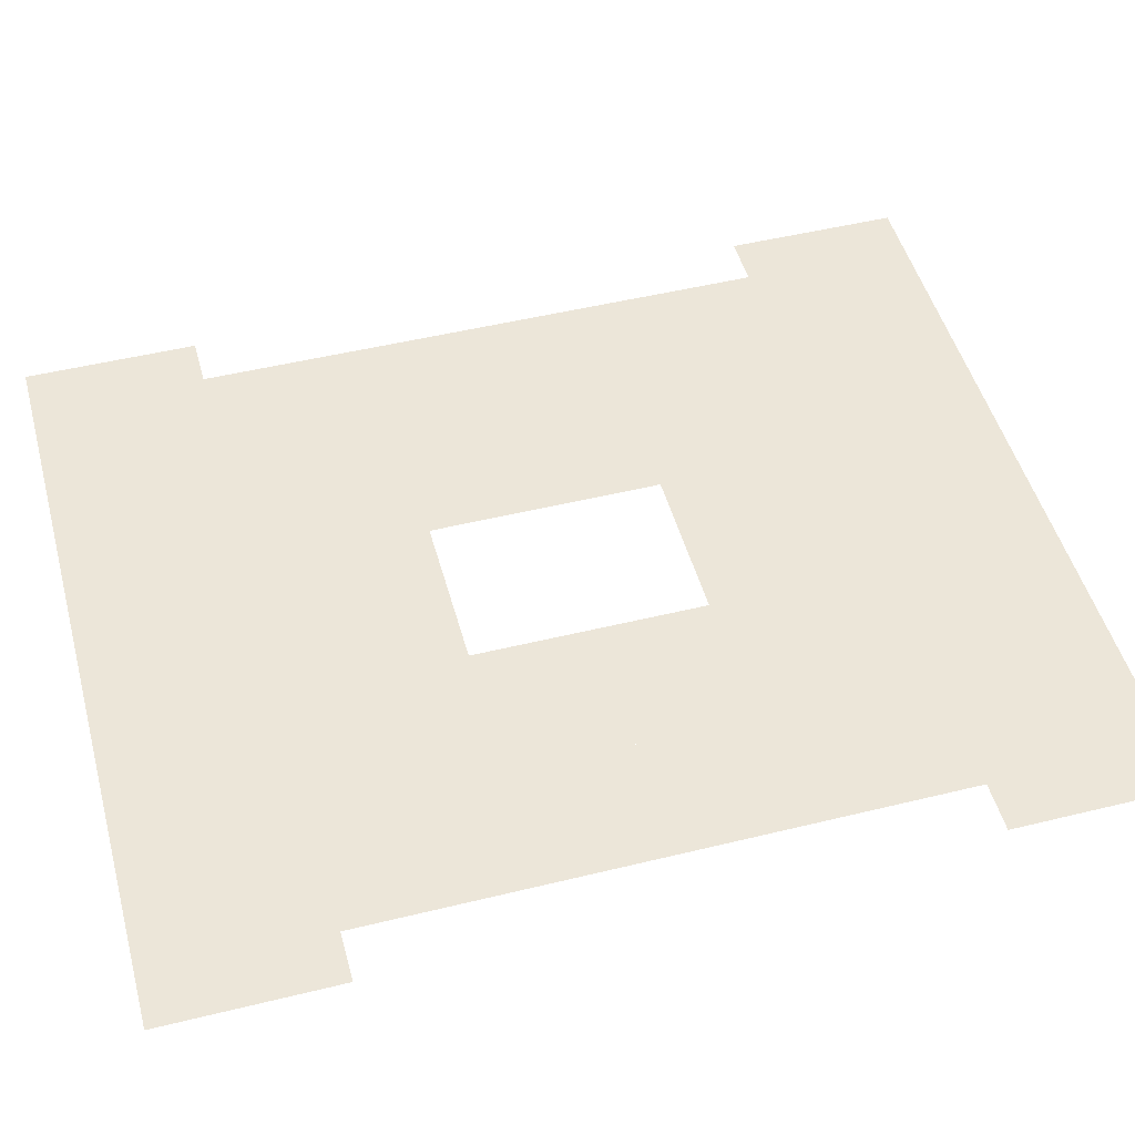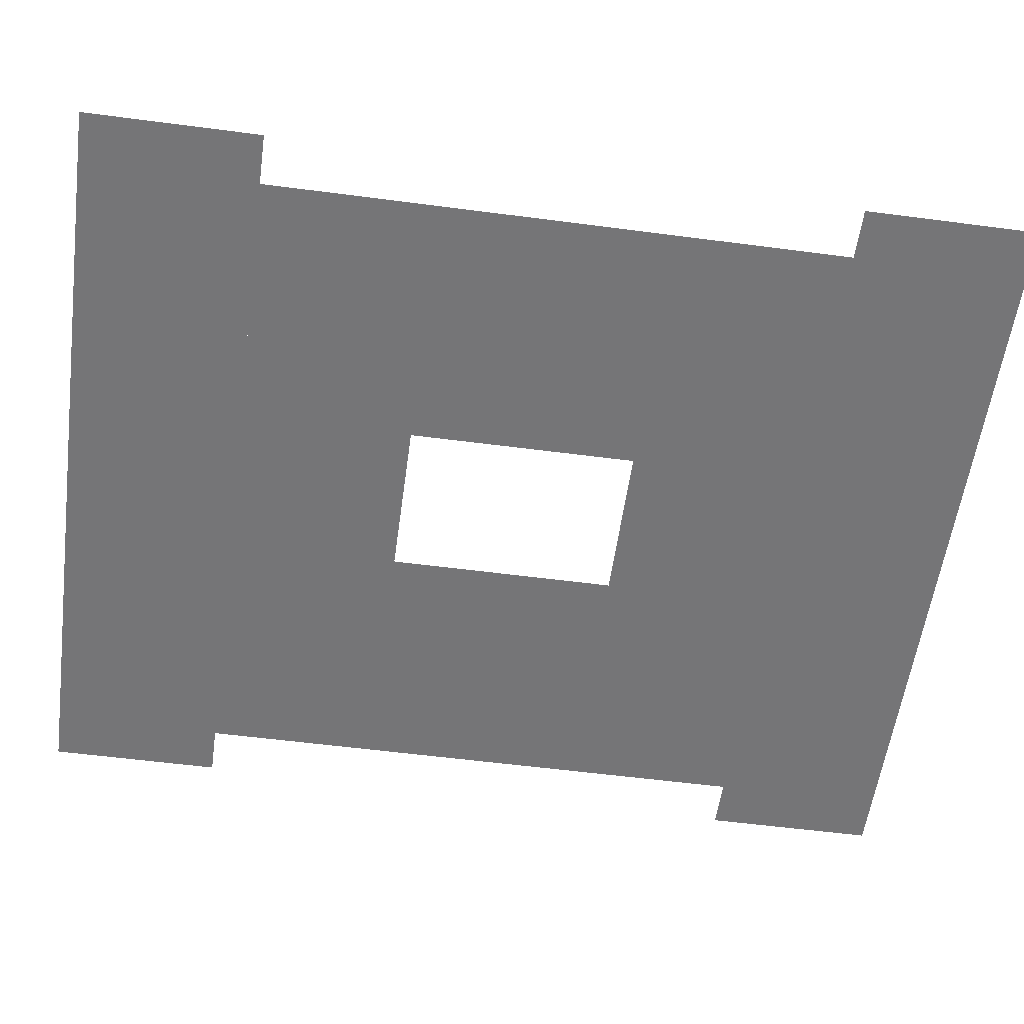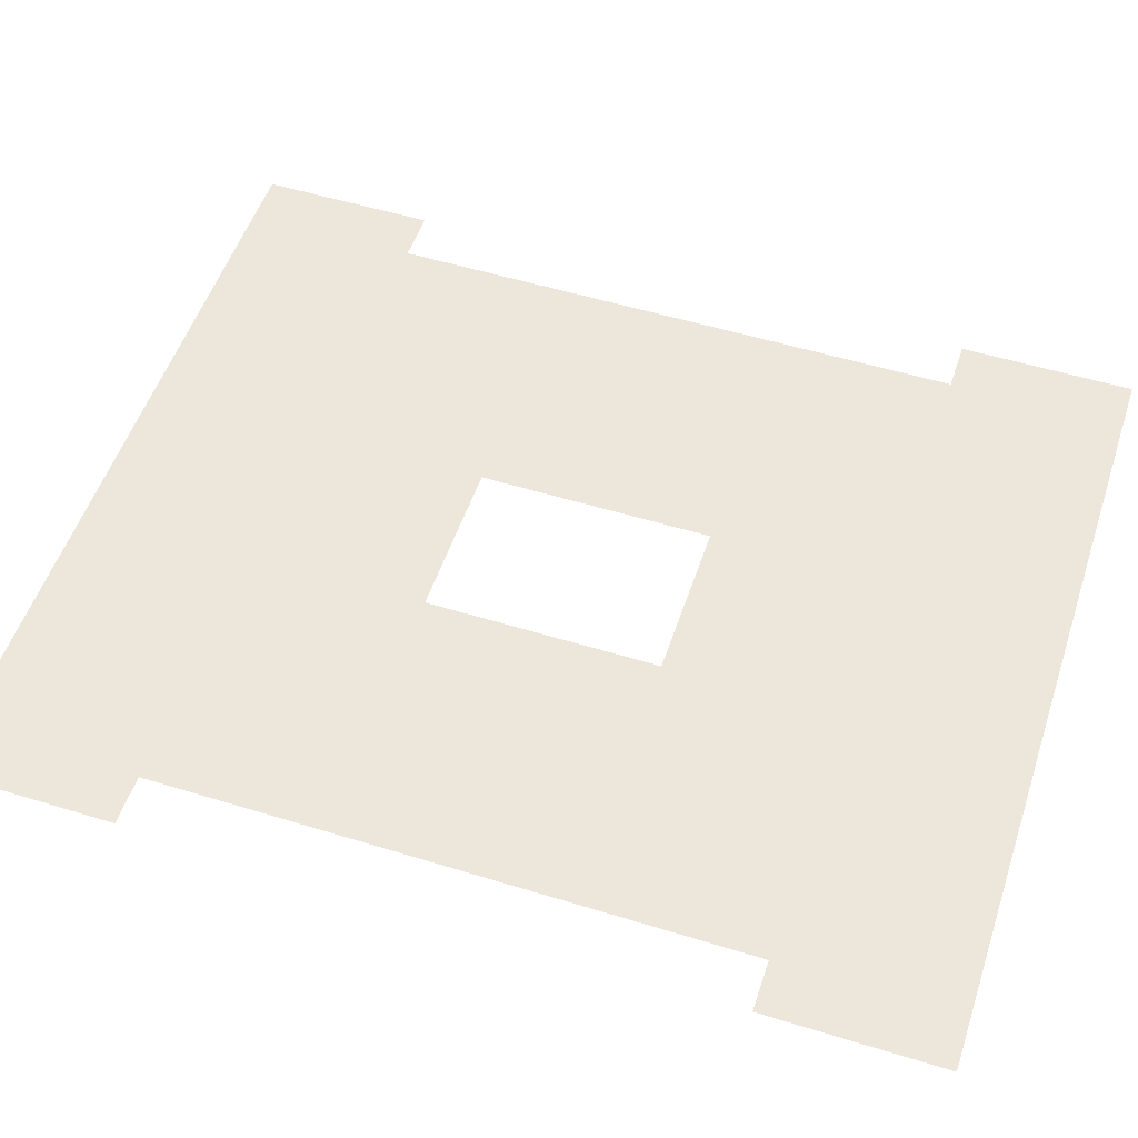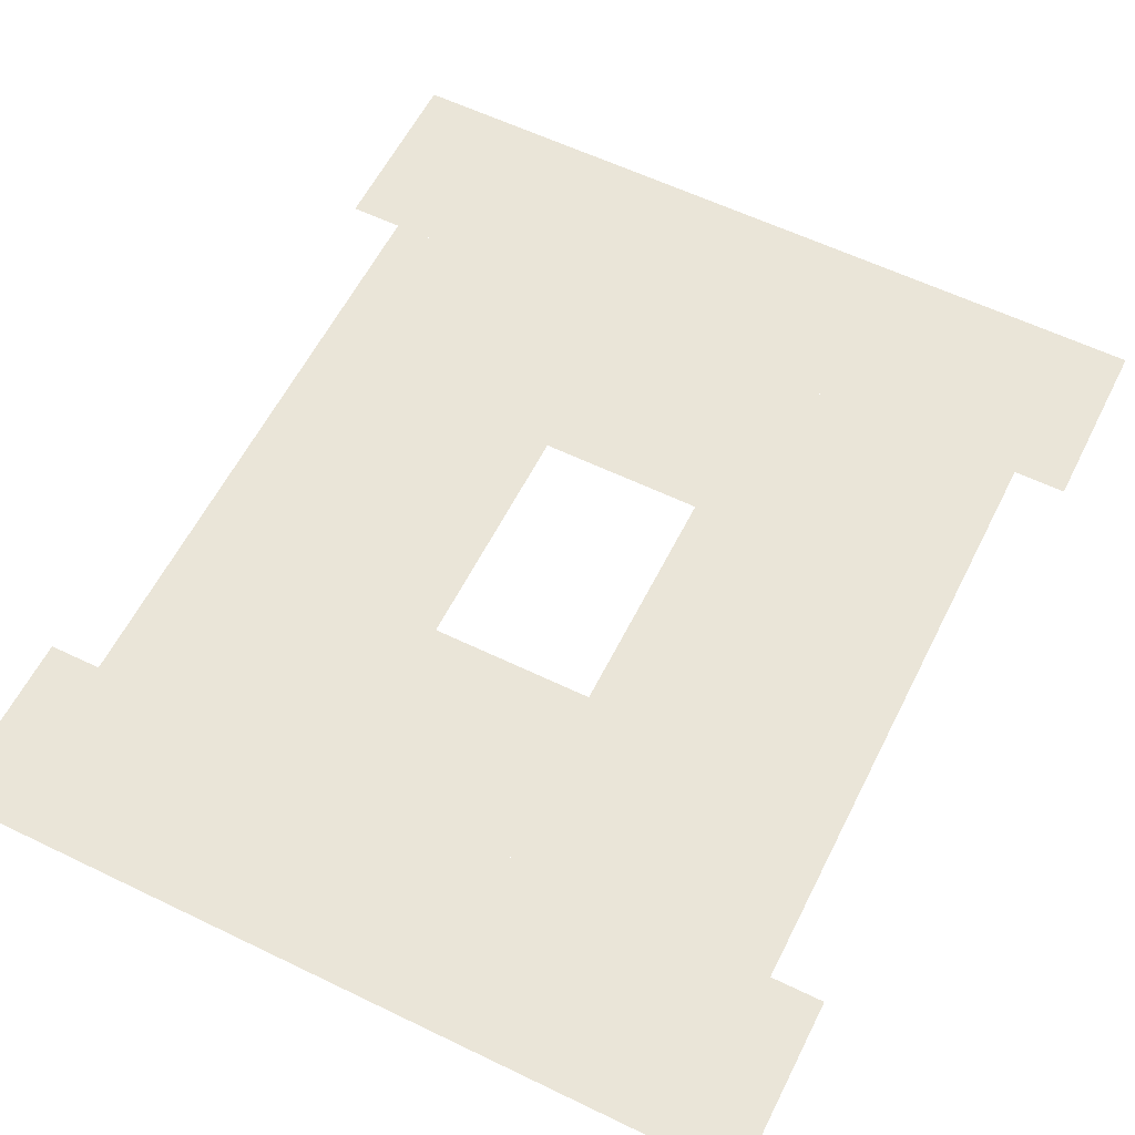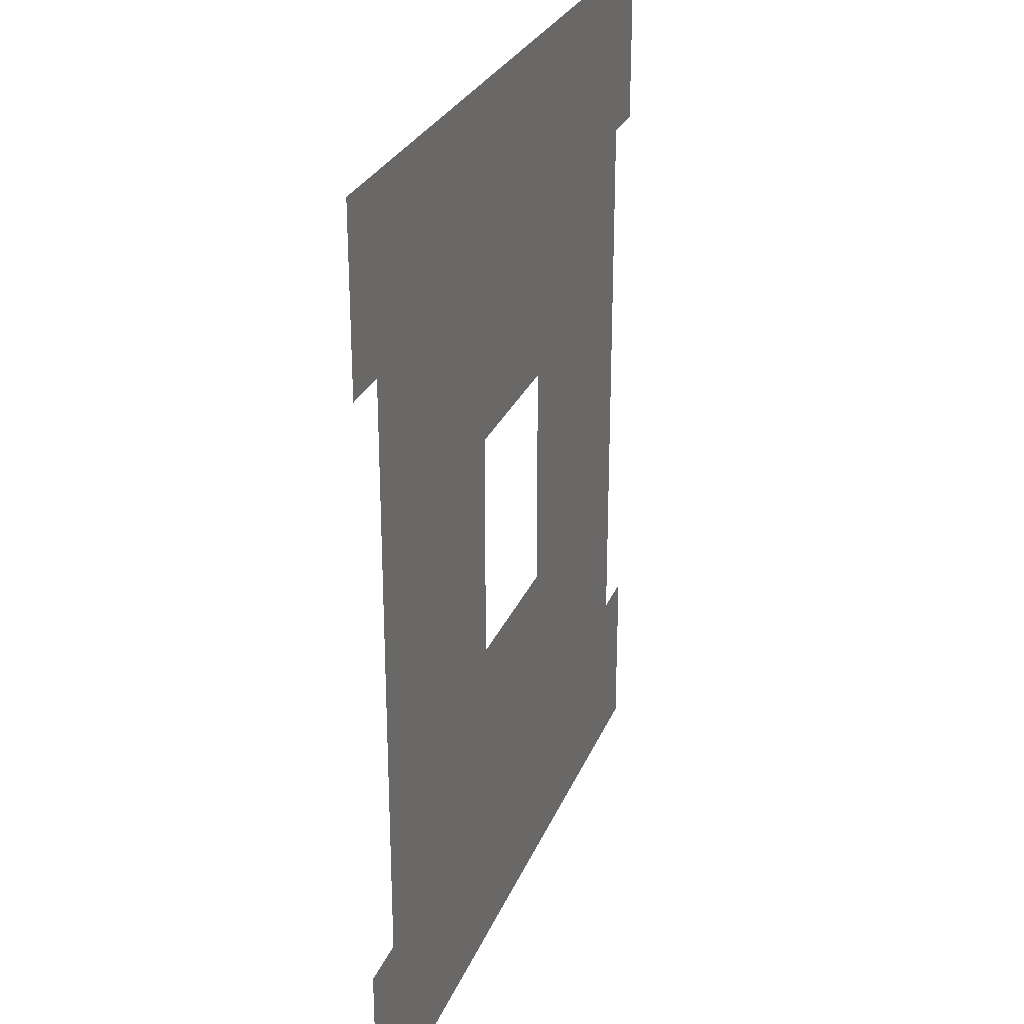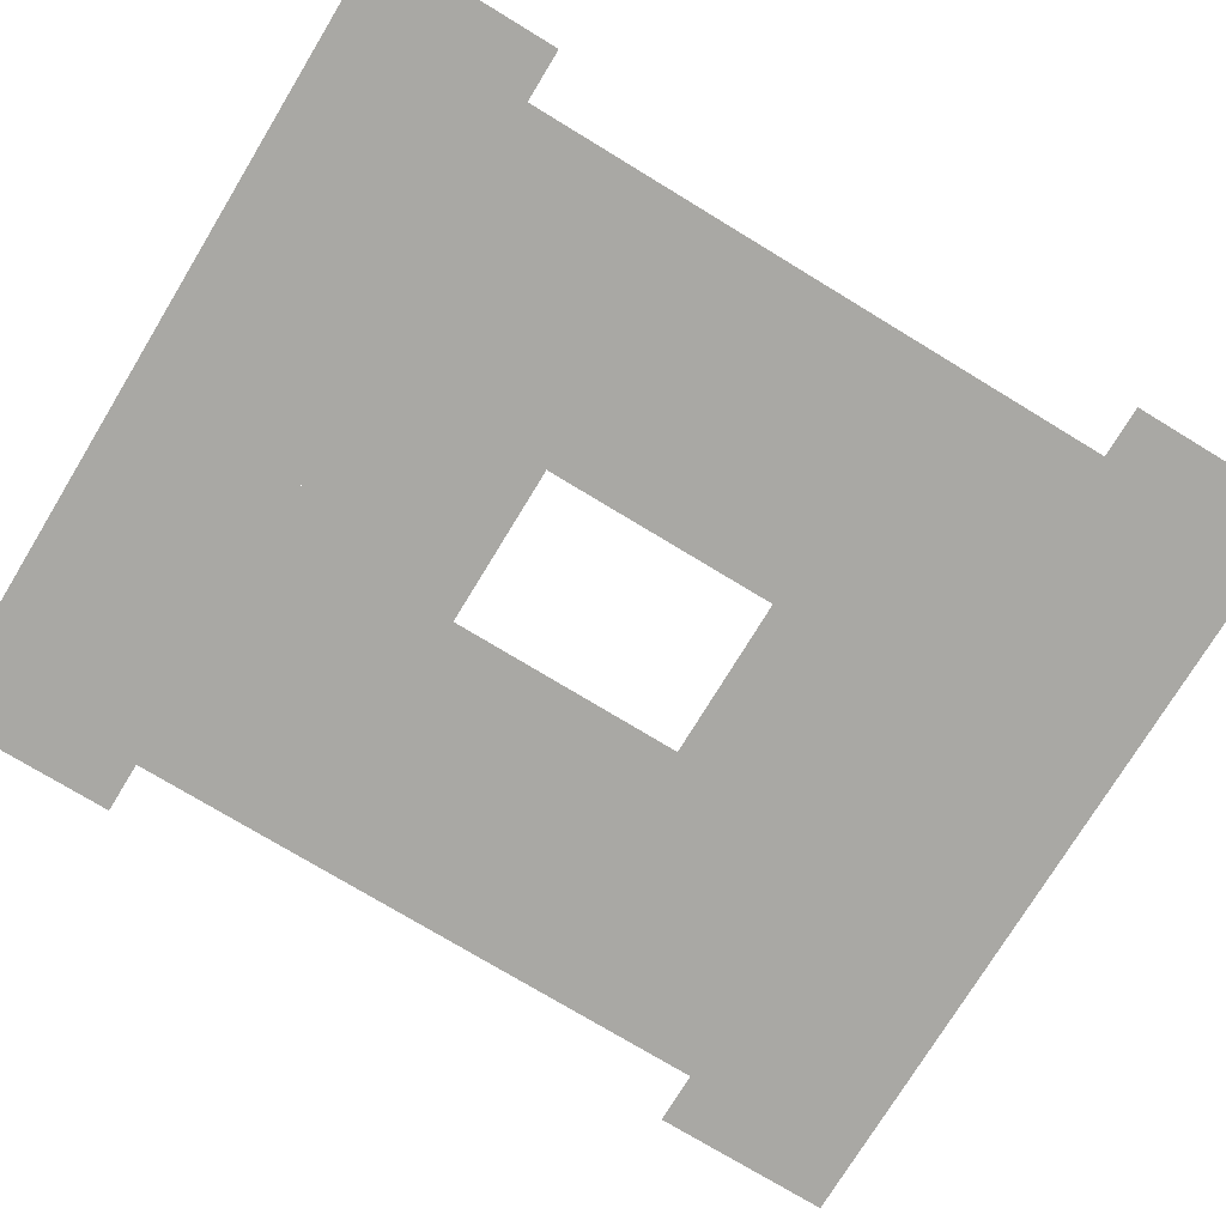
<metadata>
{"format":"obj","ext":"obj","renderer":"f3d","projection":"perspective","resolution":1024,"background":"white","views":[{"elev":49.2,"azim":74.8,"up":"+Z"},{"elev":-56.6,"azim":82.2,"up":"+Z"},{"elev":52.9,"azim":-71.7,"up":"+Z"},{"elev":59.1,"azim":-153.5,"up":"+Z"},{"elev":27.4,"azim":-71.0,"up":"+Y"},{"elev":-75.0,"azim":-121.3,"up":"+Z"}]}
</metadata>
<code>
g Flor_1
v 16.88 -50.55 -0.875
v 8.375 -50.55 -0.875
v 8.375 -10.45 -0.875
v 16.88 -10.45 -0.875
v -30.12 -10.45 -0.875
v -21.62 -10.45 -0.875
v -21.62 -50.55 -0.875
v -30.12 -50.55 -0.875
v -33.62 1.553 -0.875
v -10.62 1.553 -0.875
v -20.62 -3.447 -0.875
v -10.62 -3.447 -0.875
v -33.62 -10.45 -0.875
v -20.62 -8.447 -0.875
v 20.38 -10.45 -0.875
v 7.375 -8.447 -0.875
v 7.375 -3.447 -0.875
v 20.38 1.553 -0.875
v -2.625 1.553 -0.875
v -2.625 -3.447 -0.875
v -33.62 -62.55 -0.875
v -20.62 -57.55 -0.875
v -10.62 -62.55 -0.875
v -10.62 -57.55 -0.875
v -33.62 -50.55 -0.875
v -20.62 -52.55 -0.875
v 20.38 -50.55 -0.875
v 7.375 -52.55 -0.875
v 7.375 -57.55 -0.875
v 20.38 -62.55 -0.875
v -2.625 -62.55 -0.875
v -2.625 -57.55 -0.875
v -3.625 1.553 -0.875
v -2.625 1.553 -0.875
v -2.625 -3.447 -0.875
v -3.625 -4.447 -0.875
v -10.62 1.553 -0.875
v -9.625 1.553 -0.875
v -9.625 -4.447 -0.875
v -10.62 -3.447 -0.875
v 7.375 -7.447 -0.875
v 7.375 -8.447 -0.875
v -20.62 -8.447 -0.875
v -20.62 -7.447 -0.875
v -10.62 -3.447 -0.875
v -9.625 -4.447 -0.875
v -20.62 -4.447 -0.875
v -20.62 -3.447 -0.875
v 7.375 -3.447 -0.875
v 7.375 -4.447 -0.875
v -3.625 -4.447 -0.875
v -2.625 -3.447 -0.875
v -3.625 -62.55 -0.875
v -3.625 -56.55 -0.875
v -2.625 -57.55 -0.875
v -2.625 -62.55 -0.875
v -10.62 -62.55 -0.875
v -10.62 -57.55 -0.875
v -9.625 -56.55 -0.875
v -9.625 -62.55 -0.875
v 7.375 -53.55 -0.875
v -20.62 -53.55 -0.875
v -20.62 -52.55 -0.875
v 7.375 -52.55 -0.875
v -10.62 -57.55 -0.875
v -20.62 -57.55 -0.875
v -20.62 -56.55 -0.875
v -9.625 -56.55 -0.875
v 7.375 -57.55 -0.875
v -2.625 -57.55 -0.875
v -3.625 -56.55 -0.875
v 7.375 -56.55 -0.875
v 4.375 -12.48 -0.875
v 5.375 -12.48 -0.875
v 5.375 -48.45 -0.875
v 4.375 -48.45 -0.875
v 0.375 -12.48 -0.875
v 1.375 -12.48 -0.875
v 1.375 -48.45 -0.875
v 0.375 -48.45 -0.875
v -14.62 -12.48 -0.875
v -13.62 -12.48 -0.875
v -13.62 -48.45 -0.875
v -14.62 -48.45 -0.875
v -18.62 -12.48 -0.875
v -17.62 -12.48 -0.875
v -17.62 -48.45 -0.875
v -18.62 -48.45 -0.875
v -9.625 1.553 -0.875
v -3.625 1.553 -0.875
v 7.375 -7.447 -0.875
v -20.62 -7.447 -0.875
v -9.625 -62.55 -0.875
v -3.625 -62.55 -0.875
v -20.62 -53.55 -0.875
v 7.375 -53.55 -0.875
v 1.375 -12.48 -0.875
v 1.375 -48.45 -0.875
v -17.62 -12.48 -0.875
v -17.62 -48.45 -0.875
v -1.125 -22.51 -0.875
v -12.12 -22.51 -0.875
v -12.12 -10.45 -0.875
v -1.125 -10.45 -0.875
v -13.62 -12.48 -0.875
v -18.62 -12.48 -0.875
v -21.62 -10.45 -0.875
v -21.62 -50.55 -0.875
v -18.62 -48.45 -0.875
v -12.12 -50.55 -0.875
v -13.62 -48.45 -0.875
v -12.12 -38.49 -0.875
v -1.125 -50.55 -0.875
v -1.125 -38.49 -0.875
v 0.375 -12.48 -0.875
v 5.375 -12.48 -0.875
v 8.375 -10.45 -0.875
v 5.375 -48.45 -0.875
v 8.375 -50.55 -0.875
v 0.375 -48.45 -0.875
g Flor_1_0
f 3 2 1
f 4 3 1
f 7 6 5
f 8 7 5
g Flor_1_1
f 11 10 9
f 12 10 11
f 9 13 11
f 13 14 11
f 14 13 15
f 16 14 15
f 16 15 17
f 15 18 17
f 19 17 18
f 17 19 20
f 23 22 21
f 23 24 22
f 25 21 22
f 26 25 22
f 25 26 27
f 26 28 27
f 27 28 29
f 30 27 29
f 29 31 30
f 31 29 32
g Flor_1_2
f 35 34 33
f 36 35 33
f 39 38 37
f 40 39 37
f 43 42 41
f 44 43 41
f 47 46 45
f 48 47 45
f 51 50 49
f 52 51 49
f 55 54 53
f 56 55 53
f 59 58 57
f 60 59 57
f 63 62 61
f 64 63 61
f 67 66 65
f 68 67 65
f 71 70 69
f 72 71 69
f 75 74 73
f 76 75 73
f 79 78 77
f 80 79 77
f 83 82 81
f 84 83 81
f 87 86 85
f 88 87 85
g Flor_1_3
f 51 90 89
f 46 51 89
f 92 91 50
f 47 92 50
f 71 68 93
f 94 71 93
f 95 67 72
f 96 95 72
f 76 73 97
f 98 76 97
f 84 81 99
f 100 84 99
g Flor_1_4
f 103 102 101
f 104 103 101
f 102 103 105
f 106 105 103
f 107 106 103
f 107 108 106
f 108 109 106
f 109 108 110
f 111 109 110
f 105 111 102
f 110 112 111
f 111 112 102
f 110 113 112
f 113 114 112
f 104 101 115
f 115 101 114
f 115 116 104
f 116 117 104
f 117 116 118
f 119 117 118
f 119 118 113
f 114 113 120
f 118 120 113
f 120 115 114

</code>
